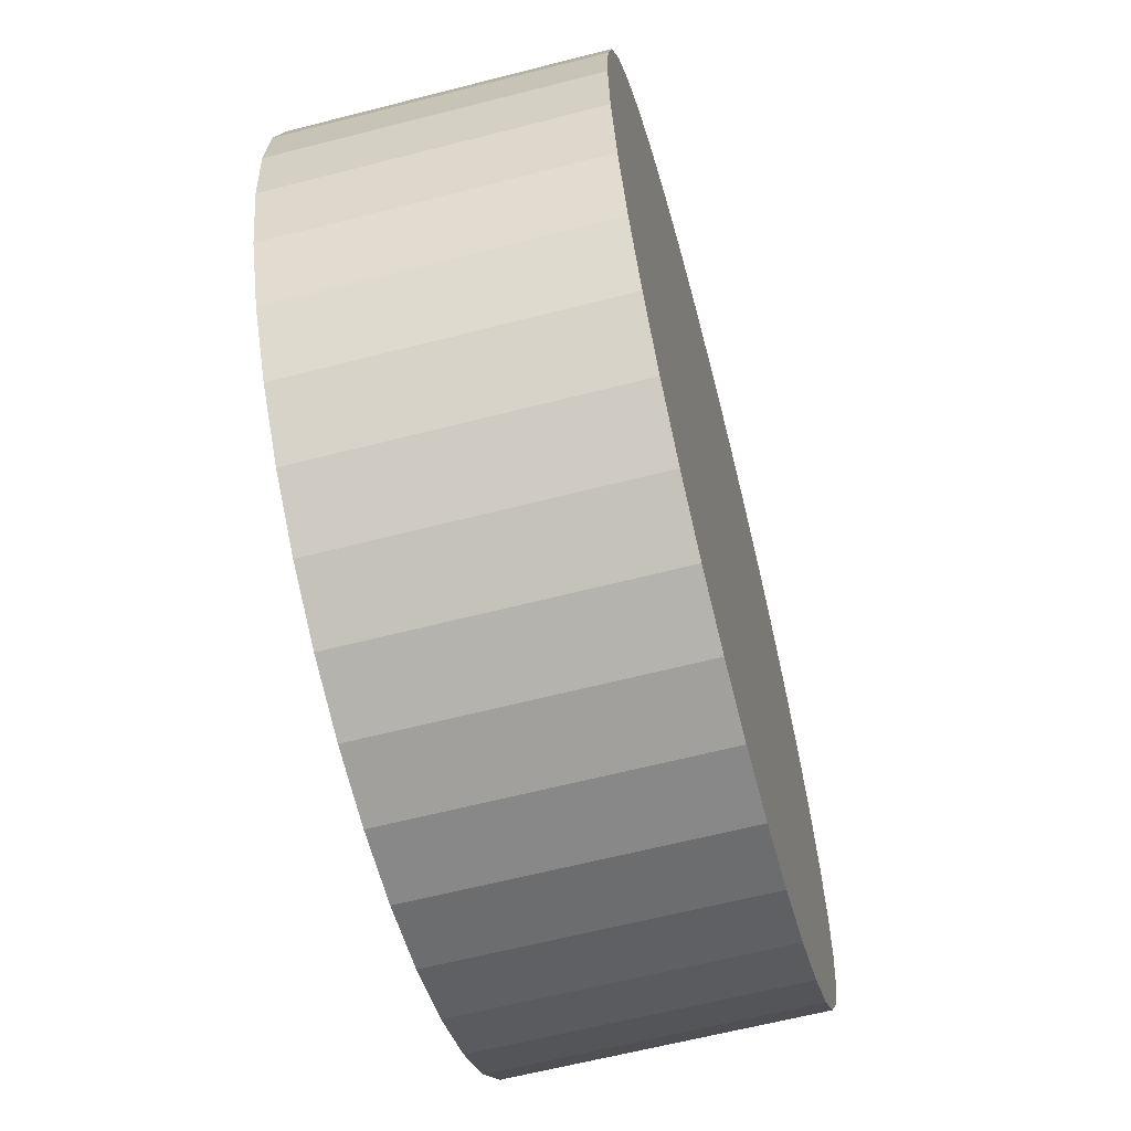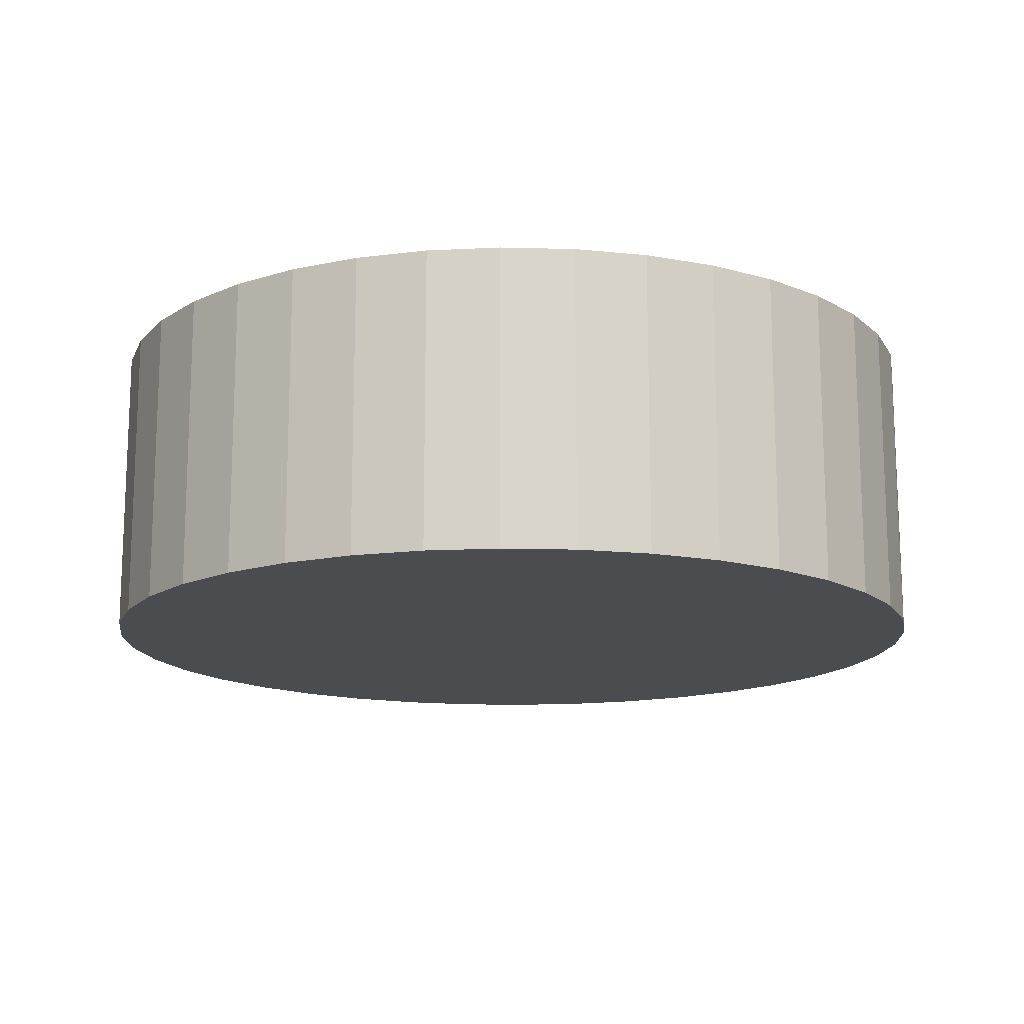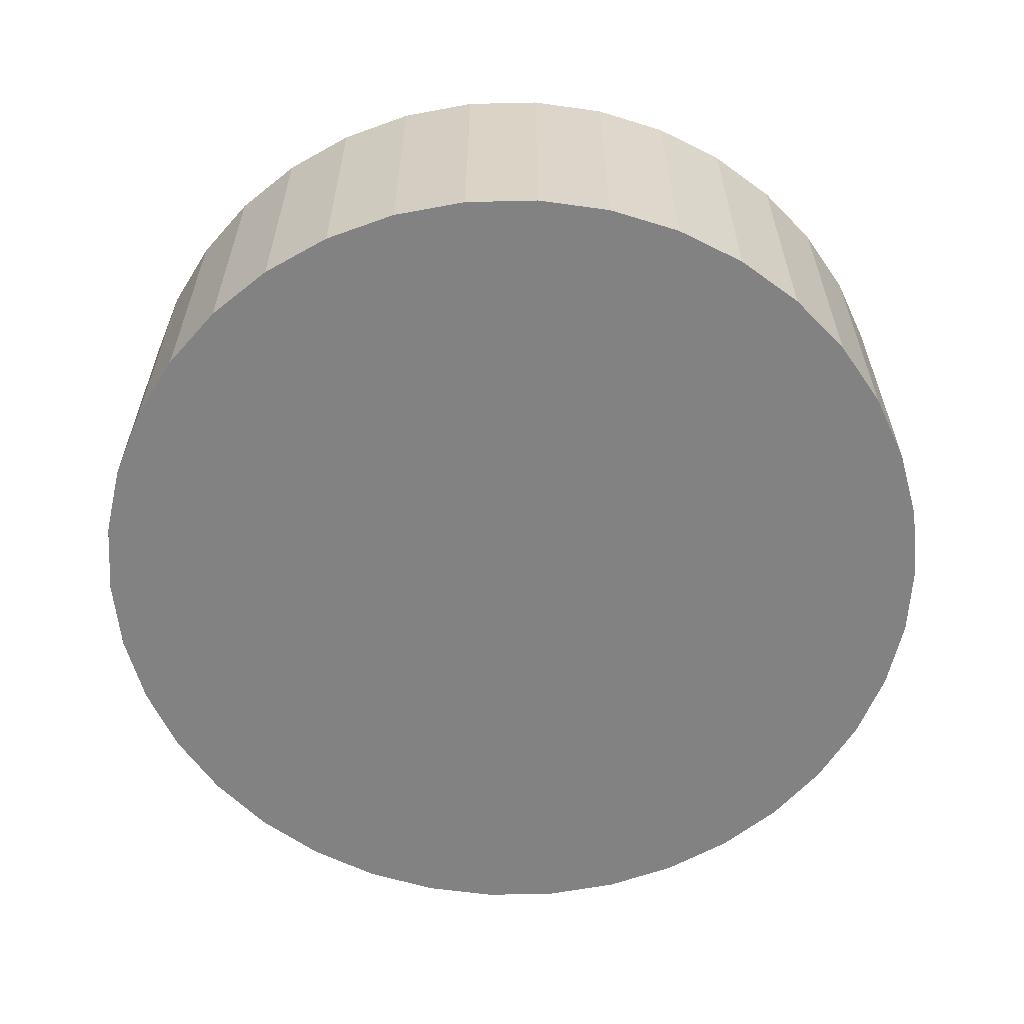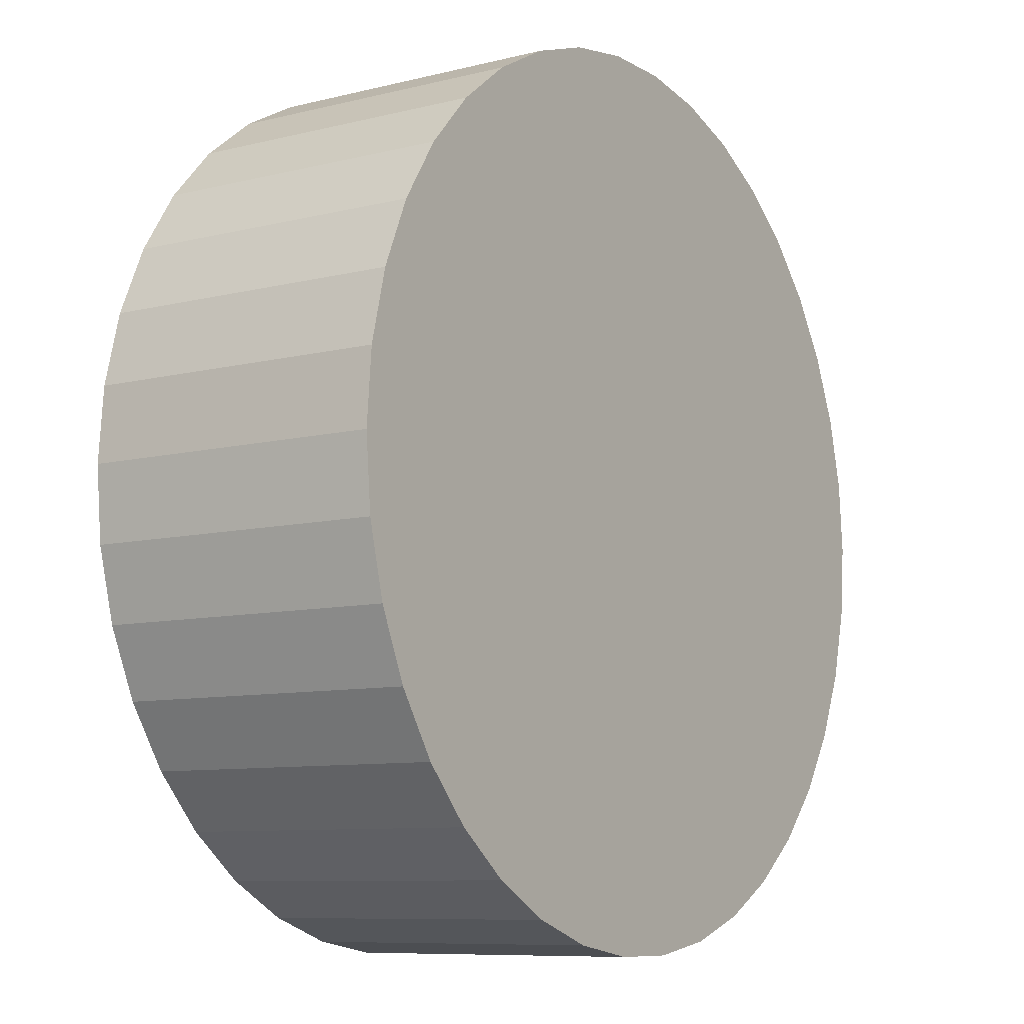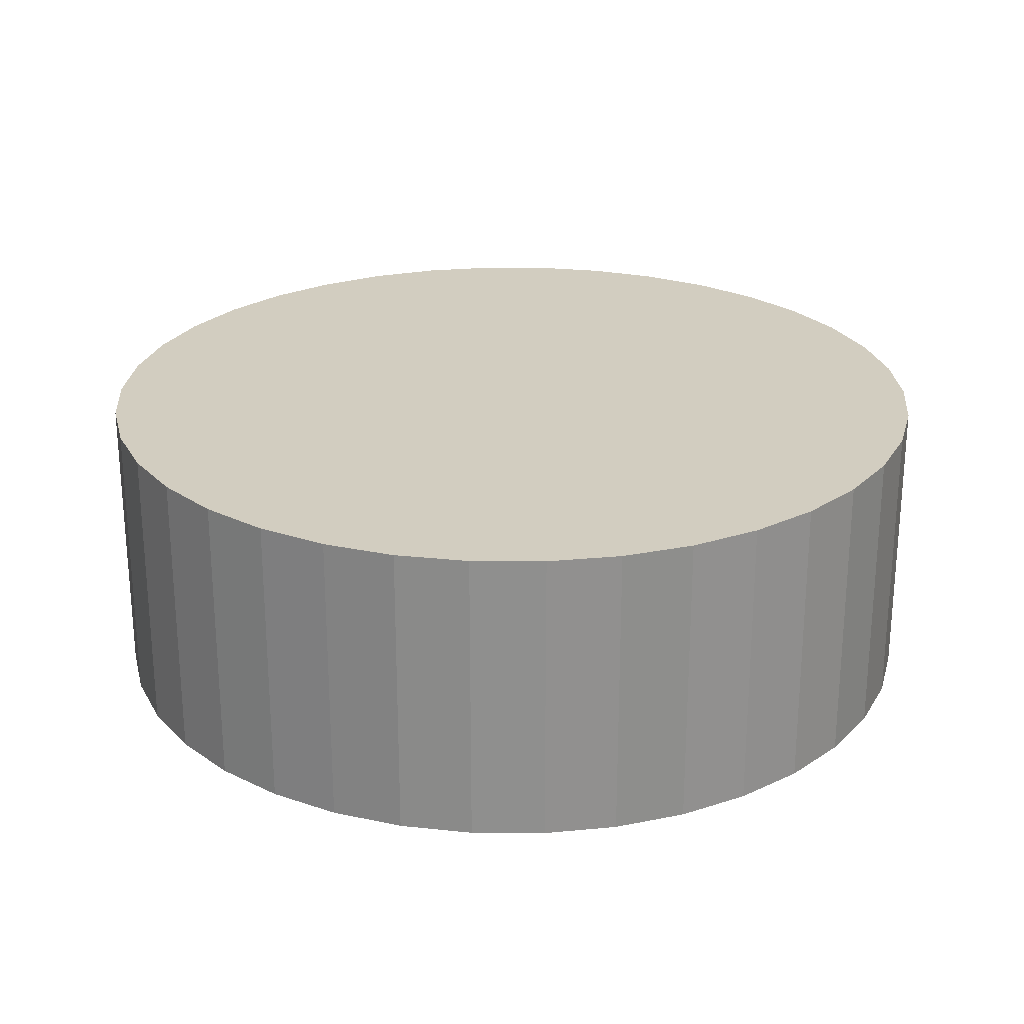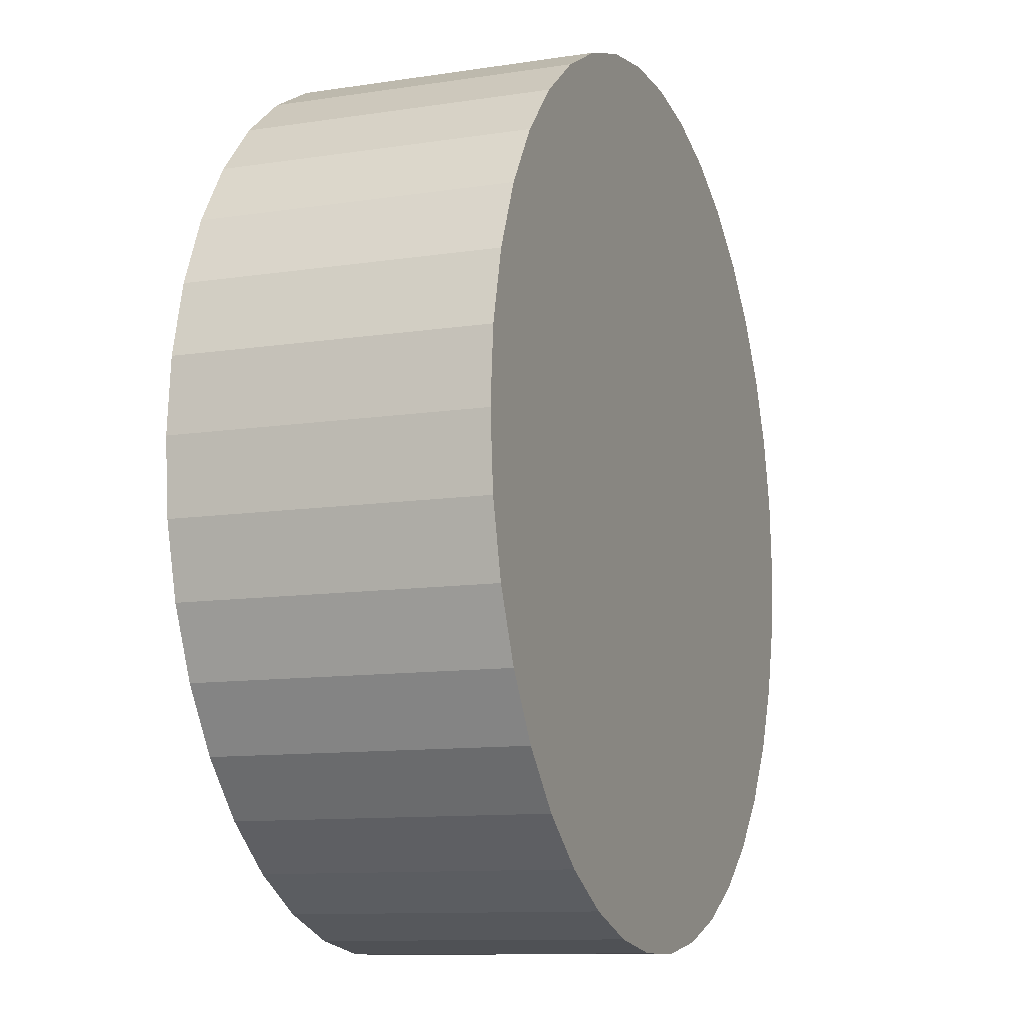
<metadata>
{"format":"obj","ext":"obj","renderer":"f3d","projection":"perspective","resolution":1024,"background":"white","views":[{"elev":-62.8,"azim":-75.4,"up":"+Z"},{"elev":-14.7,"azim":148.3,"up":"+Y"},{"elev":-60.7,"azim":20.3,"up":"+Y"},{"elev":-8.8,"azim":123.9,"up":"+Z"},{"elev":24.7,"azim":-141.6,"up":"+Y"},{"elev":-10.7,"azim":-68.9,"up":"+Z"}]}
</metadata>
<code>
o wheel_motor_link3
v 0.07 0.024 0
v 0.07 -0.024 0
v 0.06904 -0.024 -0.01152
v 0.06904 0.024 -0.01152
v 0.06621 -0.024 -0.02273
v 0.06621 0.024 -0.02273
v 0.06156 -0.024 -0.03332
v 0.06156 0.024 -0.03332
v 0.05524 -0.024 -0.04299
v 0.05524 0.024 -0.04299
v 0.04741 -0.024 -0.0515
v 0.04741 0.024 -0.0515
v 0.03829 -0.024 -0.0586
v 0.03829 0.024 -0.0586
v 0.02812 -0.024 -0.0641
v 0.02812 0.024 -0.0641
v 0.01718 -0.024 -0.06786
v 0.01718 0.024 -0.06786
v 0.005781 -0.024 -0.06976
v 0.005781 0.024 -0.06976
v -0.005781 -0.024 -0.06976
v -0.005781 0.024 -0.06976
v -0.01718 -0.024 -0.06786
v -0.01718 0.024 -0.06786
v -0.02812 -0.024 -0.0641
v -0.02812 0.024 -0.0641
v -0.03829 -0.024 -0.0586
v -0.03829 0.024 -0.0586
v -0.04741 -0.024 -0.0515
v -0.04741 0.024 -0.0515
v -0.05524 -0.024 -0.04299
v -0.05524 0.024 -0.04299
v -0.06156 -0.024 -0.03332
v -0.06156 0.024 -0.03332
v -0.06621 -0.024 -0.02273
v -0.06621 0.024 -0.02273
v -0.06904 -0.024 -0.01152
v -0.06904 0.024 -0.01152
v -0.07 -0.024 0
v -0.07 0.024 0
v 0.06904 -0.024 0.01152
v 0.06621 -0.024 0.02273
v 0.06156 -0.024 0.03332
v 0.05524 -0.024 0.04299
v 0.04741 -0.024 0.0515
v 0.03829 -0.024 0.0586
v 0.02812 -0.024 0.0641
v -0.03829 -0.024 0.0586
v -0.04741 -0.024 0.0515
v 0.01718 -0.024 0.06786
v 0.005781 -0.024 0.06976
v -0.005781 -0.024 0.06976
v -0.01718 -0.024 0.06786
v -0.02812 -0.024 0.0641
v -0.06156 -0.024 0.03332
v -0.06904 -0.024 0.01152
v -0.06621 -0.024 0.02273
v -0.05524 -0.024 0.04299
v -0.06904 0.024 0.01152
v -0.06621 0.024 0.02273
v -0.06156 0.024 0.03332
v -0.05524 0.024 0.04299
v -0.04741 0.024 0.0515
v -0.03829 0.024 0.0586
v -0.02812 0.024 0.0641
v -0.01718 0.024 0.06786
v -0.005781 0.024 0.06976
v 0.005781 0.024 0.06976
v 0.01718 0.024 0.06786
v 0.02812 0.024 0.0641
v 0.03829 0.024 0.0586
v 0.04741 0.024 0.0515
v 0.05524 0.024 0.04299
v 0.06156 0.024 0.03332
v 0.06621 0.024 0.02273
v 0.06904 0.024 0.01152
f 1 2 3
f 1 3 4
f 4 3 5
f 4 5 6
f 6 5 7
f 6 7 8
f 8 7 9
f 8 9 10
f 10 9 11
f 10 11 12
f 12 11 13
f 12 13 14
f 14 13 15
f 14 15 16
f 16 15 17
f 16 17 18
f 18 17 19
f 18 19 20
f 20 19 21
f 20 21 22
f 22 21 23
f 22 23 24
f 24 23 25
f 24 25 26
f 26 25 27
f 26 27 28
f 28 27 29
f 28 29 30
f 30 29 31
f 30 31 32
f 32 31 33
f 32 33 34
f 34 33 35
f 34 35 36
f 36 35 37
f 36 37 38
f 38 37 39
f 38 39 40
f 31 29 15
f 41 42 35
f 35 42 43
f 35 43 44
f 44 45 35
f 35 45 46
f 35 46 47
f 31 15 33
f 48 49 35
f 5 3 35
f 35 3 2
f 35 2 41
f 47 50 35
f 35 50 51
f 35 51 52
f 29 27 15
f 15 27 25
f 15 25 23
f 23 21 15
f 15 21 19
f 15 19 17
f 33 15 35
f 35 15 13
f 35 13 11
f 11 9 35
f 35 9 7
f 35 7 5
f 52 53 35
f 35 53 54
f 35 54 48
f 39 55 56
f 56 55 57
f 49 58 35
f 35 58 55
f 35 55 37
f 37 55 39
f 40 39 56
f 40 56 59
f 59 56 57
f 59 57 60
f 60 57 55
f 60 55 61
f 61 55 58
f 61 58 62
f 62 58 49
f 62 49 63
f 63 49 48
f 63 48 64
f 64 48 54
f 64 54 65
f 65 54 53
f 65 53 66
f 66 53 52
f 66 52 67
f 67 52 51
f 67 51 68
f 68 51 50
f 68 50 69
f 69 50 47
f 69 47 70
f 70 47 46
f 70 46 71
f 71 46 45
f 71 45 72
f 72 45 44
f 72 44 73
f 73 44 43
f 73 43 74
f 74 43 42
f 74 42 75
f 75 42 41
f 75 41 76
f 76 41 2
f 76 2 1
f 73 74 38
f 12 14 16
f 1 24 26
f 59 60 72
f 72 60 61
f 72 61 62
f 62 63 72
f 72 63 64
f 72 64 65
f 70 67 69
f 69 67 68
f 18 20 6
f 26 28 1
f 1 28 30
f 1 30 32
f 74 75 38
f 38 75 76
f 38 76 36
f 36 76 1
f 36 1 34
f 34 1 32
f 73 38 72
f 72 38 40
f 72 40 59
f 70 71 67
f 67 71 72
f 67 72 66
f 66 72 65
f 12 16 10
f 1 4 24
f 24 4 6
f 24 6 22
f 22 6 20
f 18 6 16
f 16 6 8
f 16 8 10

</code>
